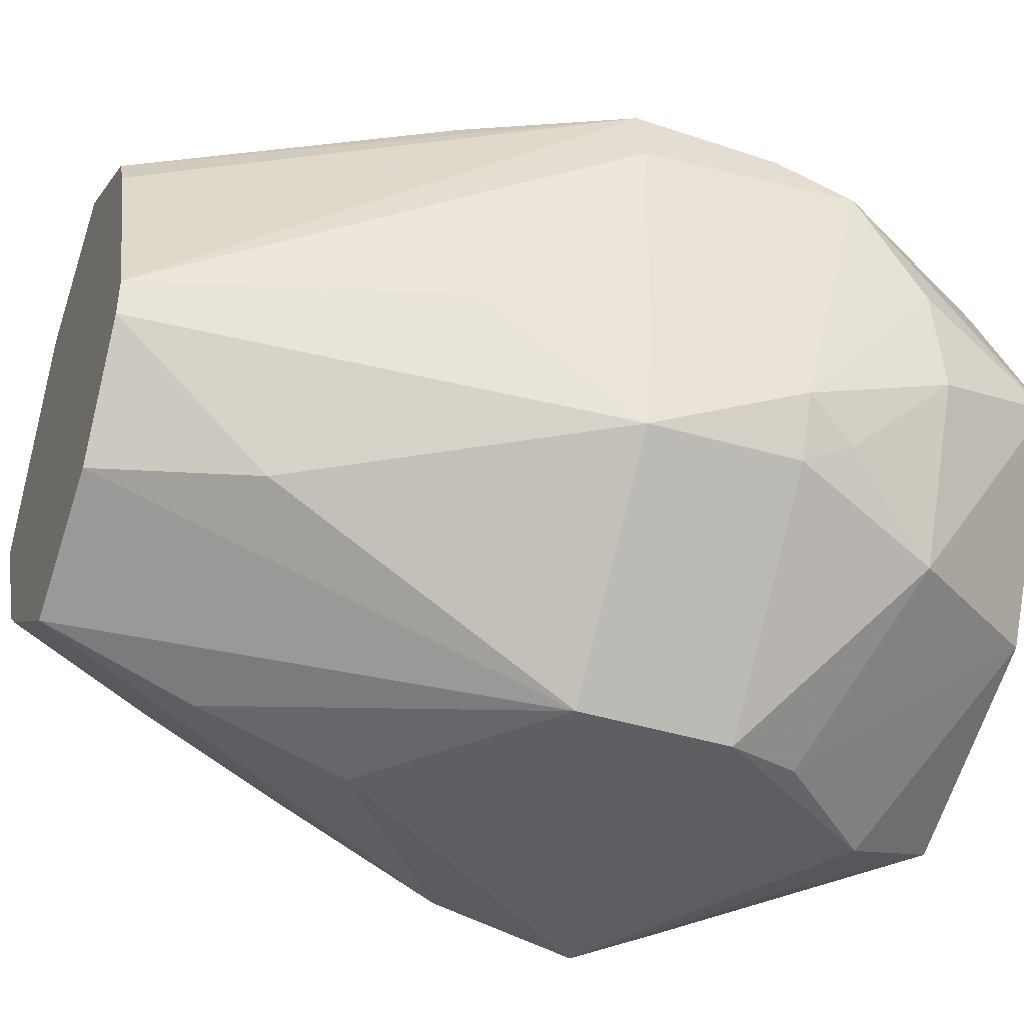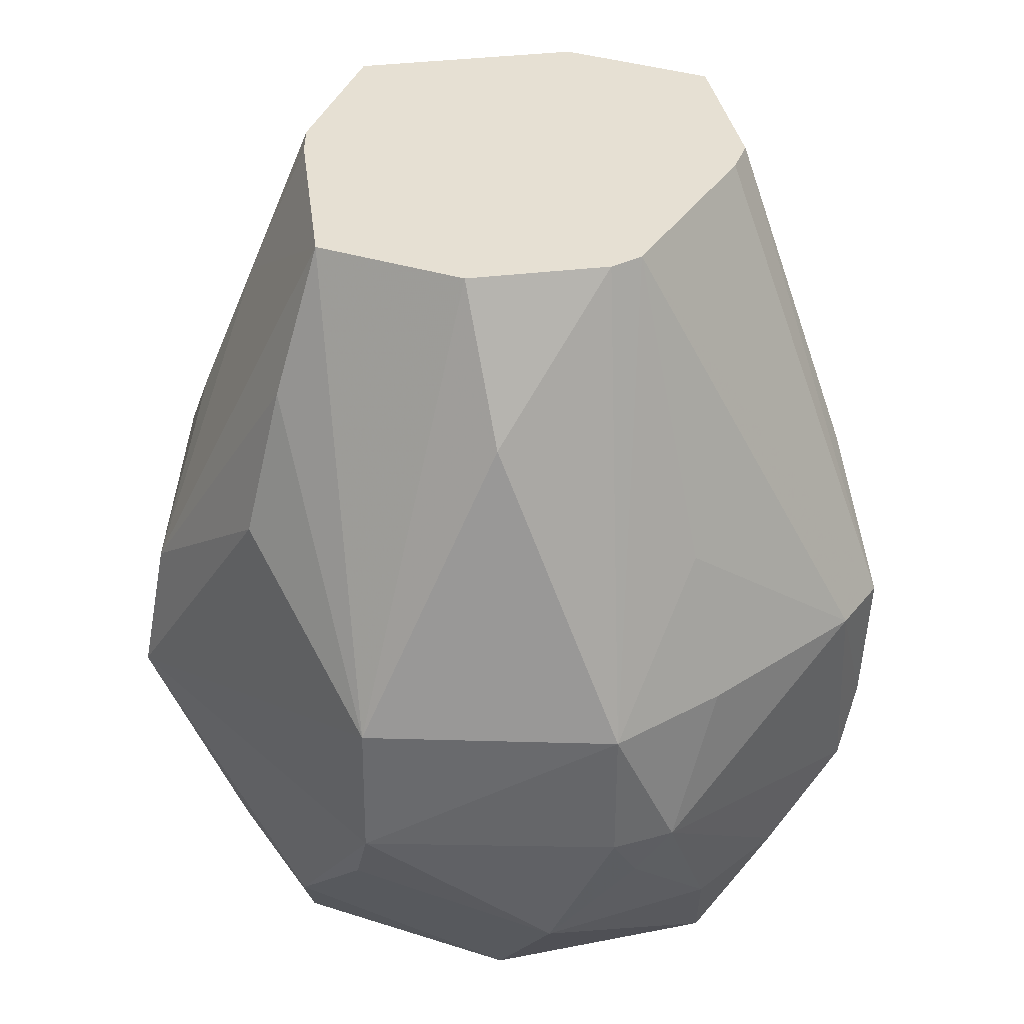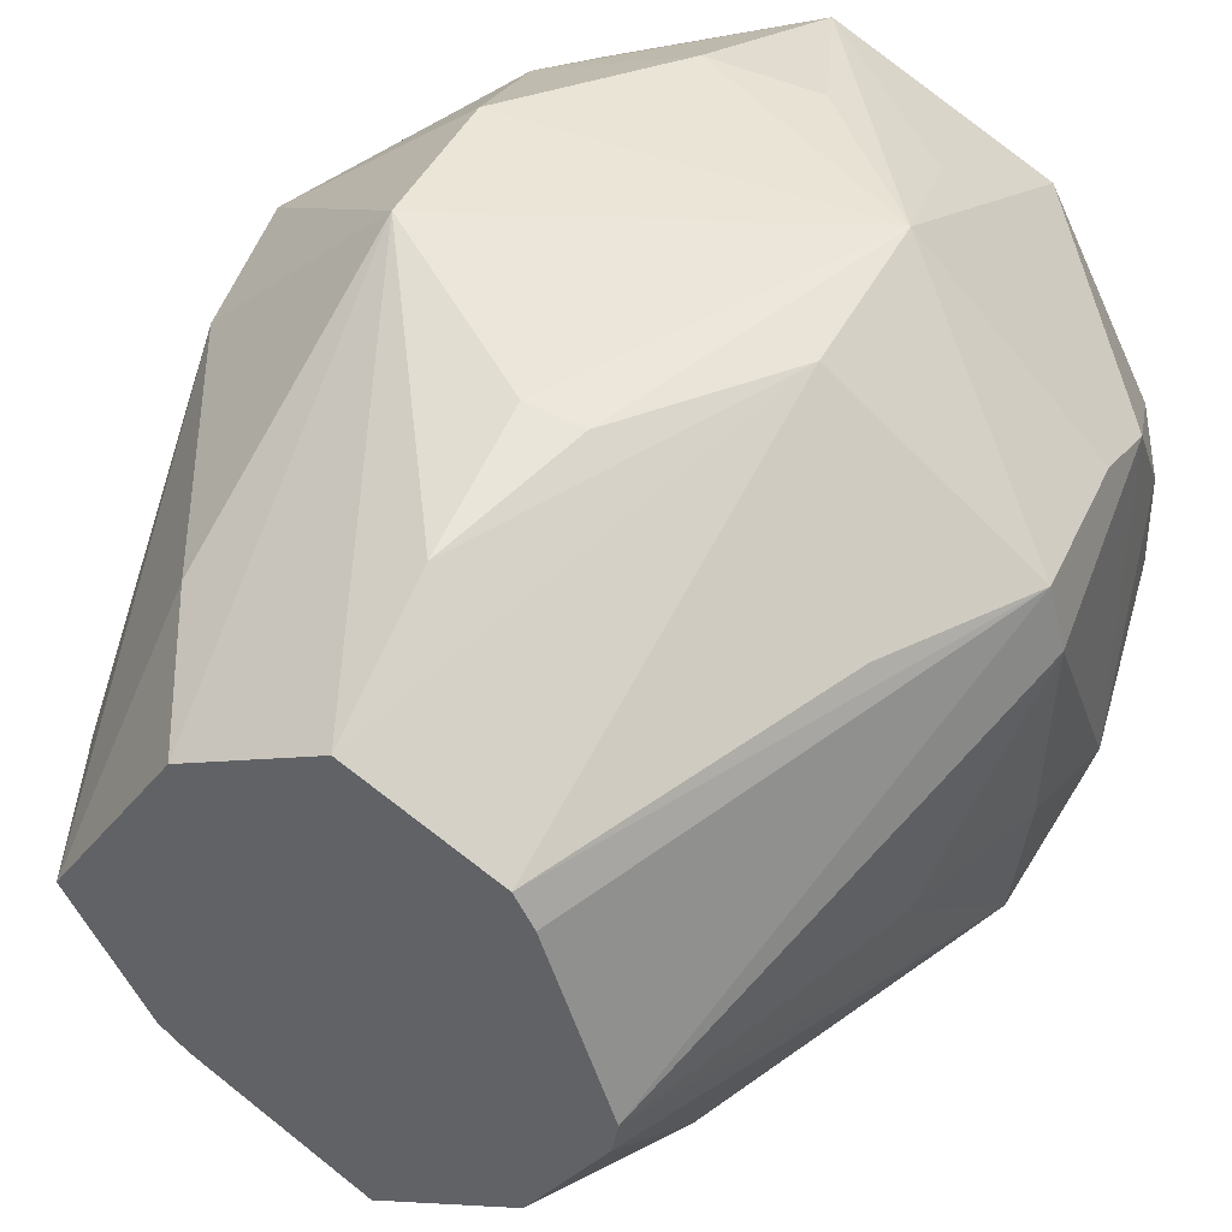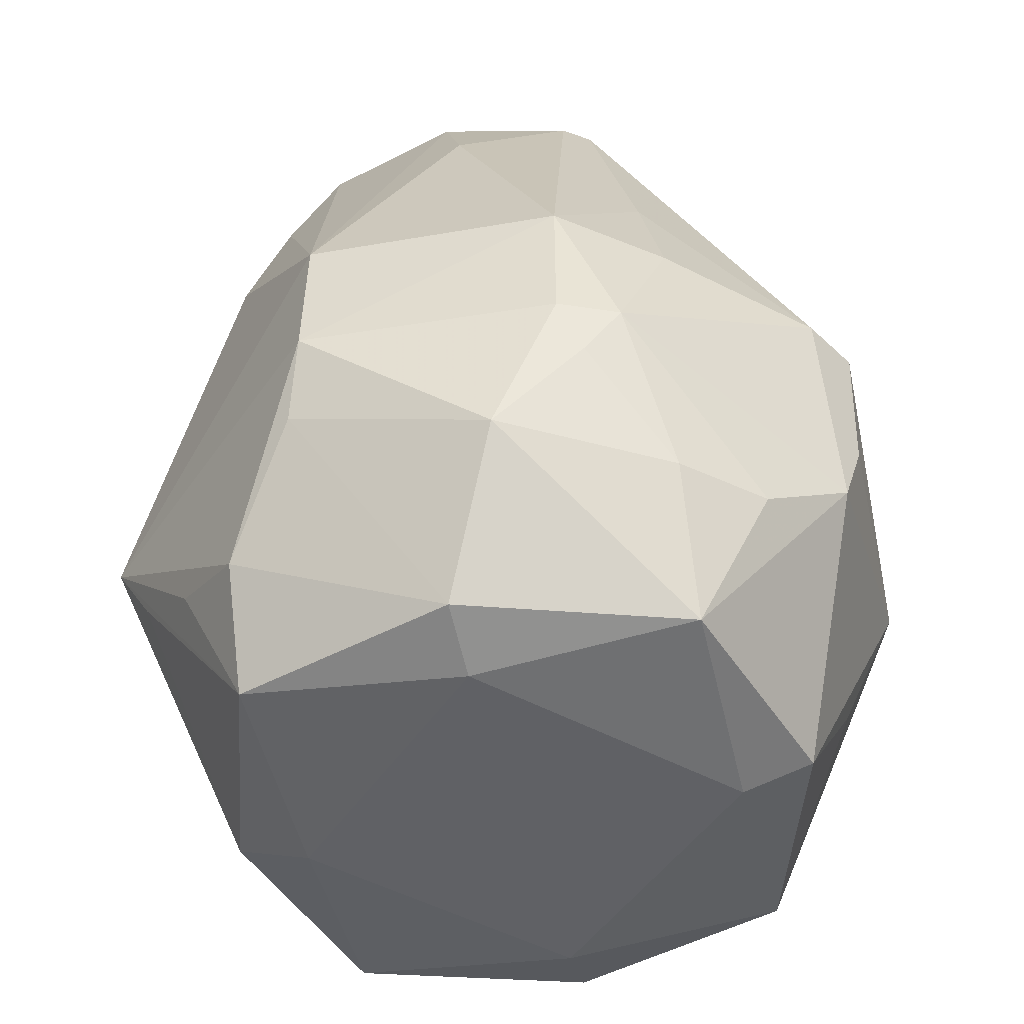
<metadata>
{"format":"obj","ext":"obj","renderer":"f3d","projection":"perspective","resolution":1024,"background":"white","views":[{"elev":-38.2,"azim":69.4,"up":"+Y"},{"elev":38.4,"azim":49.2,"up":"+Z"},{"elev":45.0,"azim":25.3,"up":"+Y"},{"elev":-47.2,"azim":58.3,"up":"+Z"}]}
</metadata>
<code>
v 0.04173 0.01351 0.003217
v 0.04116 -0.006607 0.003217
v 0.04226 -0.01383 -0.01275
v 0.04226 -0.01383 -0.01275
v 0.03985 0.017 -0.02115
v 0.04173 0.01351 0.003217
v 0.04226 -0.01383 -0.01275
v 0.04116 -0.006607 0.003217
v 0.03955 -0.02027 0.003217
v -0.03968 0.017 -0.02124
v -0.035 -7.643e-05 -0.04468
v -0.04001 0.006249 -0.02872
v -0.02007 -0.03932 0.003217
v -0.02146 -0.04205 -0.01275
v -7.289e-05 -0.03955 0.01918
v -7.289e-05 -0.03955 0.01918
v -0.02146 -0.04205 -0.01275
v 0.02063 -0.04071 0.003217
v -0.02146 -0.04205 -0.01275
v 0.02086 -0.04116 -0.01275
v 0.02063 -0.04071 0.003217
v 0.02063 -0.04071 0.003217
v 0.03955 -0.02027 0.003217
v 0.02316 -0.02331 0.03515
v 0.02086 -0.04116 -0.01275
v 0.03955 -0.02027 0.003217
v 0.02063 -0.04071 0.003217
v 0.00577 -0.0398 -0.03322
v 0.02086 -0.04116 -0.01275
v -0.02146 -0.04205 -0.01275
v -7.289e-05 -0.03454 -0.04468
v 0.02269 -0.02284 -0.04468
v 0.00577 -0.0398 -0.03322
v 0.04226 -0.01383 -0.01275
v 0.03985 -0.01708 -0.01831
v 0.03985 -0.005716 -0.02979
v 0.02001 0.03934 -0.01275
v 0.03992 0.0203 0.003217
v 0.03939 0.02003 -0.01275
v 0.03939 0.02003 -0.01275
v 0.03985 0.017 -0.02115
v 0.02001 0.03934 -0.01275
v 0.03992 0.0203 0.003217
v 0.04173 0.01351 0.003217
v 0.03939 0.02003 -0.01275
v 0.03939 0.02003 -0.01275
v 0.04173 0.01351 0.003217
v 0.03985 0.017 -0.02115
v -0.04219 -0.02154 -0.01275
v -0.02146 -0.04205 -0.01275
v -0.04021 -0.02053 0.003217
v -0.02146 -0.04205 -0.01275
v -0.02007 -0.03932 0.003217
v -0.04021 -0.02053 0.003217
v 0.01473 -0.02045 0.05112
v 0.02063 -0.04071 0.003217
v 0.02316 -0.02331 0.03515
v 0.04116 -0.006607 0.003217
v 0.04173 0.01351 0.003217
v 0.03565 -0.005735 0.01918
v 0.03565 -0.005735 0.01918
v 0.03955 -0.02027 0.003217
v 0.04116 -0.006607 0.003217
v 0.02001 0.03934 -0.01275
v -7.289e-05 0.03413 -0.04468
v 0.005914 0.03773 -0.02872
v 0.01865 0.03667 0.003217
v 0.03038 0.02205 0.01918
v 0.03992 0.0203 0.003217
v 0.01865 0.03667 0.003217
v 0.03992 0.0203 0.003217
v 0.02001 0.03934 -0.01275
v 0.03992 0.0203 0.003217
v 0.03038 0.02205 0.01918
v 0.01469 0.02024 0.05112
v 0.01469 0.02024 0.05112
v 0.01667 0.01666 0.05112
v 0.03992 0.0203 0.003217
v 0.03038 0.02205 0.01918
v 0.01865 0.03667 0.003217
v 0.01469 0.02024 0.05112
v 0.01469 0.02024 0.05112
v 0.01865 0.03667 0.003217
v -7.289e-05 0.02845 0.05112
v -0.01695 0.005644 -0.04727
v -0.035 -7.643e-05 -0.04468
v -0.01695 0.017 -0.0473
v -0.01695 0.005644 -0.04727
v -0.01695 -0.01708 -0.0472
v -0.035 -7.643e-05 -0.04468
v -0.03968 -0.005716 -0.0287
v -0.035 -7.643e-05 -0.04468
v -0.04219 -0.02154 -0.01275
v -0.04219 -0.02154 -0.01275
v -0.04001 0.006249 -0.02872
v -0.03968 -0.005716 -0.0287
v -0.03968 -0.005716 -0.0287
v -0.04001 0.006249 -0.02872
v -0.035 -7.643e-05 -0.04468
v -0.02653 -0.02653 0.01918
v -0.04021 -0.02053 0.003217
v -0.02007 -0.03932 0.003217
v 0.02063 -0.04071 0.003217
v 0.01473 -0.02045 0.05112
v -7.289e-05 -0.02835 0.05112
v 0.03967 -0.02033 -0.01275
v 0.03955 -0.02027 0.003217
v 0.02086 -0.04116 -0.01275
v 0.04226 -0.01383 -0.01275
v 0.03955 -0.02027 0.003217
v 0.03967 -0.02033 -0.01275
v 0.03967 -0.02033 -0.01275
v 0.03985 -0.01708 -0.01831
v 0.04226 -0.01383 -0.01275
v -0.005591 -0.0398 -0.0287
v -0.02146 -0.04205 -0.01275
v -7.289e-05 -0.03454 -0.04468
v -7.289e-05 -0.03454 -0.04468
v 0.00577 -0.0398 -0.03322
v -0.005591 -0.0398 -0.0287
v -0.005591 -0.0398 -0.0287
v 0.00577 -0.0398 -0.03322
v -0.02146 -0.04205 -0.01275
v 0.02086 -0.04116 -0.01275
v 0.00577 -0.0398 -0.03322
v 0.01713 -0.0398 -0.02107
v 0.01713 -0.0398 -0.02107
v 0.00577 -0.0398 -0.03322
v 0.02269 -0.02284 -0.04468
v 0.03418 -7.643e-05 -0.04468
v 0.03985 0.017 -0.02115
v 0.03985 0.005644 -0.0287
v 0.03985 0.005644 -0.0287
v 0.03985 -0.005716 -0.02979
v 0.03418 -7.643e-05 -0.04468
v 0.03985 0.005644 -0.0287
v 0.03985 0.017 -0.02115
v 0.04226 -0.01383 -0.01275
v 0.04226 -0.01383 -0.01275
v 0.03985 -0.005716 -0.02979
v 0.03985 0.005644 -0.0287
v 0.01696 0.03335 -0.02872
v -7.289e-05 0.03413 -0.04468
v 0.02001 0.03934 -0.01275
v -0.01695 0.017 -0.0473
v -7.289e-05 0.03413 -0.04468
v 0.01713 0.017 -0.04729
v -0.04219 -0.02154 -0.01275
v -0.04021 -0.02053 0.003217
v -0.04119 -0.01344 0.003217
v -0.03428 -7.643e-05 0.03515
v -0.04021 -0.02053 0.003217
v -0.02804 -7.643e-05 0.05112
v -0.02804 -7.643e-05 0.05112
v -0.03924 0.01988 0.003217
v -0.03428 -7.643e-05 0.03515
v 0.02289 -0.007537 0.05112
v 0.01473 -0.02045 0.05112
v 0.02316 -0.02331 0.03515
v 0.02316 -0.02331 0.03515
v 0.03955 -0.02027 0.003217
v 0.02289 -0.007537 0.05112
v -0.01502 0.0205 0.05112
v -7.289e-05 0.02845 0.05112
v -0.01996 0.03896 0.003217
v -0.01996 0.03896 0.003217
v -7.289e-05 0.03813 0.01918
v 0.02001 0.03934 -0.01275
v 0.02001 0.03934 -0.01275
v -7.289e-05 0.03813 0.01918
v 0.005847 0.0373 0.01918
v 0.005847 0.0373 0.01918
v 0.01865 0.03667 0.003217
v 0.02001 0.03934 -0.01275
v 0.03418 -7.643e-05 -0.04468
v 0.02269 -0.02284 -0.04468
v 0.01713 -0.01708 -0.04723
v 0.01713 -0.01708 -0.04723
v 0.02269 -0.02284 -0.04468
v -7.289e-05 -0.03454 -0.04468
v 0.01713 -0.01708 -0.04723
v 0.01713 0.017 -0.04729
v 0.03418 -7.643e-05 -0.04468
v -0.01695 0.017 -0.0473
v 0.01713 0.017 -0.04729
v 0.01713 -0.01708 -0.04723
v 0.01713 -0.01708 -0.04723
v -0.01695 0.005644 -0.04727
v -0.01695 0.017 -0.0473
v -7.289e-05 -0.03454 -0.04468
v -0.01695 -0.01708 -0.0472
v 0.01713 -0.01708 -0.04723
v -0.01695 -0.01708 -0.0472
v -0.01695 0.005644 -0.04727
v 0.01713 -0.01708 -0.04723
v -0.04219 -0.02154 -0.01275
v -0.035 -7.643e-05 -0.04468
v -0.03968 -0.01708 -0.02121
v -0.035 -7.643e-05 -0.04468
v -0.01695 -0.01708 -0.0472
v -0.02272 -0.02272 -0.04468
v -0.02272 -0.02272 -0.04468
v -0.03968 -0.01708 -0.02121
v -0.035 -7.643e-05 -0.04468
v -0.02272 -0.02272 -0.04468
v -0.01695 -0.01708 -0.0472
v -7.289e-05 -0.03454 -0.04468
v -0.04219 -0.02154 -0.01275
v -0.03968 -0.01708 -0.02121
v -0.02272 -0.02272 -0.04468
v -0.02272 -0.02272 -0.04468
v -0.02146 -0.04205 -0.01275
v -0.04219 -0.02154 -0.01275
v -0.023 0.02285 -0.04468
v -0.023 0.03149 -0.02872
v -7.289e-05 0.03413 -0.04468
v -0.023 0.02285 -0.04468
v -7.289e-05 0.03413 -0.04468
v -0.01695 0.017 -0.0473
v -0.023 0.02285 -0.04468
v -0.03202 0.02314 -0.02872
v -0.023 0.03149 -0.02872
v -0.01695 0.017 -0.0473
v -0.035 -7.643e-05 -0.04468
v -0.023 0.02285 -0.04468
v -0.023 0.02285 -0.04468
v -0.035 -7.643e-05 -0.04468
v -0.03968 0.017 -0.02124
v -0.03968 0.017 -0.02124
v -0.03202 0.02314 -0.02872
v -0.023 0.02285 -0.04468
v -0.02196 -0.02196 0.03515
v -0.02653 -0.02653 0.01918
v -0.02007 -0.03932 0.003217
v -0.02196 -0.02196 0.03515
v -7.289e-05 -0.02835 0.05112
v -0.01708 -0.01708 0.05112
v -0.02007 -0.03932 0.003217
v -7.289e-05 -0.02835 0.05112
v -0.02196 -0.02196 0.03515
v -7.289e-05 -0.03454 0.03515
v -0.02007 -0.03932 0.003217
v -7.289e-05 -0.03955 0.01918
v -7.289e-05 -0.03454 0.03515
v -7.289e-05 -0.02835 0.05112
v -0.02007 -0.03932 0.003217
v -7.289e-05 -0.03955 0.01918
v 0.02063 -0.04071 0.003217
v -7.289e-05 -0.03454 0.03515
v 0.02063 -0.04071 0.003217
v -7.289e-05 -0.02835 0.05112
v -7.289e-05 -0.03454 0.03515
v 0.03985 -0.01708 -0.01831
v 0.03967 -0.02033 -0.01275
v 0.03395 -0.0248 -0.02872
v 0.03395 -0.0248 -0.02872
v 0.03985 -0.005716 -0.02979
v 0.03985 -0.01708 -0.01831
v 0.03395 -0.0248 -0.02872
v 0.03967 -0.02033 -0.01275
v 0.02086 -0.04116 -0.01275
v 0.03395 -0.0248 -0.02872
v 0.02269 -0.02284 -0.04468
v 0.03418 -7.643e-05 -0.04468
v 0.03418 -7.643e-05 -0.04468
v 0.03985 -0.005716 -0.02979
v 0.03395 -0.0248 -0.02872
v 0.02086 -0.04116 -0.01275
v 0.01713 -0.0398 -0.02107
v 0.03395 -0.0248 -0.02872
v 0.03395 -0.0248 -0.02872
v 0.01713 -0.0398 -0.02107
v 0.02269 -0.02284 -0.04468
v 0.03418 -7.643e-05 -0.04468
v 0.01713 0.017 -0.04729
v 0.02255 0.02255 -0.04468
v 0.02255 0.02255 -0.04468
v 0.03985 0.017 -0.02115
v 0.03418 -7.643e-05 -0.04468
v 0.02255 0.02255 -0.04468
v 0.01713 0.017 -0.04729
v -7.289e-05 0.03413 -0.04468
v 0.02001 0.03934 -0.01275
v 0.03985 0.017 -0.02115
v 0.02255 0.02255 -0.04468
v -7.289e-05 0.03413 -0.04468
v 0.01696 0.03335 -0.02872
v 0.02255 0.02255 -0.04468
v 0.02255 0.02255 -0.04468
v 0.01696 0.03335 -0.02872
v 0.02001 0.03934 -0.01275
v -0.03428 -7.643e-05 0.03515
v -0.03924 0.01988 0.003217
v -0.03932 -7.643e-05 0.01918
v -0.03932 -7.643e-05 0.01918
v -0.04021 -0.02053 0.003217
v -0.03428 -7.643e-05 0.03515
v -0.03932 -7.643e-05 0.01918
v -0.04119 -0.01344 0.003217
v -0.04021 -0.02053 0.003217
v -0.01999 -0.01454 0.05112
v -0.02804 -7.643e-05 0.05112
v -0.04021 -0.02053 0.003217
v -0.01999 -0.01454 0.05112
v -0.02196 -0.02196 0.03515
v -0.01708 -0.01708 0.05112
v -0.04021 -0.02053 0.003217
v -0.02653 -0.02653 0.01918
v -0.01999 -0.01454 0.05112
v -0.02653 -0.02653 0.01918
v -0.02196 -0.02196 0.03515
v -0.01999 -0.01454 0.05112
v -0.02299 0.02284 0.03515
v -0.02804 -7.643e-05 0.05112
v -0.01502 0.0205 0.05112
v -0.03924 0.01988 0.003217
v -0.02804 -7.643e-05 0.05112
v -0.02299 0.02284 0.03515
v -0.01502 0.0205 0.05112
v -0.01996 0.03896 0.003217
v -0.02299 0.02284 0.03515
v -0.02299 0.02284 0.03515
v -0.01996 0.03896 0.003217
v -0.03924 0.01988 0.003217
v 0.01473 -0.02045 0.05112
v 0.02289 -0.007537 0.05112
v 0.02352 -0.003814 0.05112
v 0.02352 -0.003814 0.05112
v 0.04173 0.01351 0.003217
v 0.03992 0.0203 0.003217
v 0.02352 -0.003814 0.05112
v 0.03565 -0.005735 0.01918
v 0.04173 0.01351 0.003217
v 0.03992 0.0203 0.003217
v 0.01667 0.01666 0.05112
v 0.02352 -0.003814 0.05112
v 0.03955 -0.02027 0.003217
v 0.03565 -0.005735 0.01918
v 0.02352 -0.003814 0.05112
v 0.02352 -0.003814 0.05112
v 0.02289 -0.007537 0.05112
v 0.03955 -0.02027 0.003217
v -7.289e-05 0.03813 0.01918
v -0.01996 0.03896 0.003217
v -7.289e-05 0.03457 0.03515
v -7.289e-05 0.03457 0.03515
v -0.01996 0.03896 0.003217
v -7.289e-05 0.02845 0.05112
v -7.289e-05 0.03457 0.03515
v 0.005847 0.0373 0.01918
v -7.289e-05 0.03813 0.01918
v -7.289e-05 0.02845 0.05112
v 0.01865 0.03667 0.003217
v -7.289e-05 0.03457 0.03515
v 0.01865 0.03667 0.003217
v 0.005847 0.0373 0.01918
v -7.289e-05 0.03457 0.03515
v 0.02001 0.03934 -0.01275
v 0.005914 0.03773 -0.02872
v -0.006149 0.03828 -0.02872
v -0.006149 0.03828 -0.02872
v 0.005914 0.03773 -0.02872
v -7.289e-05 0.03413 -0.04468
v -7.289e-05 0.03413 -0.04468
v -0.023 0.03149 -0.02872
v -0.006149 0.03828 -0.02872
v -0.01994 0.03892 -0.01275
v -0.006149 0.03828 -0.02872
v -0.023 0.03149 -0.02872
v -0.01994 0.03892 -0.01275
v -0.01996 0.03896 0.003217
v 0.02001 0.03934 -0.01275
v 0.02001 0.03934 -0.01275
v -0.006149 0.03828 -0.02872
v -0.01994 0.03892 -0.01275
v -7.289e-05 -0.03454 -0.04468
v -0.02146 -0.04205 -0.01275
v -0.01695 -0.0398 -0.021
v -0.01695 -0.0398 -0.021
v -0.02272 -0.02272 -0.04468
v -7.289e-05 -0.03454 -0.04468
v -0.02146 -0.04205 -0.01275
v -0.02272 -0.02272 -0.04468
v -0.01695 -0.0398 -0.021
v -0.0405 0.01306 0.003217
v -0.03932 -7.643e-05 0.01918
v -0.03924 0.01988 0.003217
v -0.04119 -0.01344 0.003217
v -0.03932 -7.643e-05 0.01918
v -0.0405 0.01306 0.003217
v -0.023 0.03149 -0.02872
v -0.03202 0.02314 -0.02872
v -0.04134 0.02095 -0.01275
v -0.04134 0.02095 -0.01275
v -0.01994 0.03892 -0.01275
v -0.023 0.03149 -0.02872
v -0.04134 0.02095 -0.01275
v -0.03202 0.02314 -0.02872
v -0.03968 0.017 -0.02124
v -0.04134 0.02095 -0.01275
v -0.0405 0.01306 0.003217
v -0.03924 0.01988 0.003217
v -0.03924 0.01988 0.003217
v -0.01996 0.03896 0.003217
v -0.04134 0.02095 -0.01275
v -0.01996 0.03896 0.003217
v -0.01994 0.03892 -0.01275
v -0.04134 0.02095 -0.01275
v -0.03968 0.017 -0.02124
v -0.04001 0.006249 -0.02872
v -0.04134 0.02095 -0.01275
v -0.04134 0.02095 -0.01275
v -0.04001 0.006249 -0.02872
v -0.04219 -0.02154 -0.01275
v -0.04219 -0.02154 -0.01275
v -0.04119 -0.01344 0.003217
v -0.04134 0.02095 -0.01275
v -0.04119 -0.01344 0.003217
v -0.0405 0.01306 0.003217
v -0.04134 0.02095 -0.01275
v -0.01502 0.0205 0.05112
v -0.02804 -7.643e-05 0.05112
v 0.02352 -0.003814 0.05112
v 0.02352 -0.003814 0.05112
v 0.01469 0.02024 0.05112
v -7.289e-05 0.02845 0.05112
v 0.02352 -0.003814 0.05112
v -7.289e-05 0.02845 0.05112
v -0.01502 0.0205 0.05112
v 0.02352 -0.003814 0.05112
v -0.01999 -0.01454 0.05112
v -0.01708 -0.01708 0.05112
v 0.02352 -0.003814 0.05112
v -7.289e-05 -0.02835 0.05112
v 0.01473 -0.02045 0.05112
v -0.01708 -0.01708 0.05112
v -7.289e-05 -0.02835 0.05112
v 0.02352 -0.003814 0.05112
v 0.01667 0.01666 0.05112
v 0.01469 0.02024 0.05112
v 0.02352 -0.003814 0.05112
v -0.02804 -7.643e-05 0.05112
v -0.01999 -0.01454 0.05112
v 0.02352 -0.003814 0.05112
f 1 2 3
f 4 5 6
f 7 8 9
f 10 11 12
f 13 14 15
f 16 17 18
f 19 20 21
f 22 23 24
f 25 26 27
f 28 29 30
f 31 32 33
f 34 35 36
f 37 38 39
f 40 41 42
f 43 44 45
f 46 47 48
f 49 50 51
f 52 53 54
f 55 56 57
f 58 59 60
f 61 62 63
f 64 65 66
f 67 68 69
f 70 71 72
f 73 74 75
f 76 77 78
f 79 80 81
f 82 83 84
f 85 86 87
f 88 89 90
f 91 92 93
f 94 95 96
f 97 98 99
f 100 101 102
f 103 104 105
f 106 107 108
f 109 110 111
f 112 113 114
f 115 116 117
f 118 119 120
f 121 122 123
f 124 125 126
f 127 128 129
f 130 131 132
f 133 134 135
f 136 137 138
f 139 140 141
f 142 143 144
f 145 146 147
f 148 149 150
f 151 152 153
f 154 155 156
f 157 158 159
f 160 161 162
f 163 164 165
f 166 167 168
f 169 170 171
f 172 173 174
f 175 176 177
f 178 179 180
f 181 182 183
f 184 185 186
f 187 188 189
f 190 191 192
f 193 194 195
f 196 197 198
f 199 200 201
f 202 203 204
f 205 206 207
f 208 209 210
f 211 212 213
f 214 215 216
f 217 218 219
f 220 221 222
f 223 224 225
f 226 227 228
f 229 230 231
f 232 233 234
f 235 236 237
f 238 239 240
f 241 242 243
f 244 245 246
f 247 248 249
f 250 251 252
f 253 254 255
f 256 257 258
f 259 260 261
f 262 263 264
f 265 266 267
f 268 269 270
f 271 272 273
f 274 275 276
f 277 278 279
f 280 281 282
f 283 284 285
f 286 287 288
f 289 290 291
f 292 293 294
f 295 296 297
f 298 299 300
f 301 302 303
f 304 305 306
f 307 308 309
f 310 311 312
f 313 314 315
f 316 317 318
f 319 320 321
f 322 323 324
f 325 326 327
f 328 329 330
f 331 332 333
f 334 335 336
f 337 338 339
f 340 341 342
f 343 344 345
f 346 347 348
f 349 350 351
f 352 353 354
f 355 356 357
f 358 359 360
f 361 362 363
f 364 365 366
f 367 368 369
f 370 371 372
f 373 374 375
f 376 377 378
f 379 380 381
f 382 383 384
f 385 386 387
f 388 389 390
f 391 392 393
f 394 395 396
f 397 398 399
f 400 401 402
f 403 404 405
f 406 407 408
f 409 410 411
f 412 413 414
f 415 416 417
f 418 419 420
f 421 422 423
f 424 425 426
f 427 428 429
f 430 431 432
f 433 434 435
f 436 437 438
f 439 440 441
f 442 443 444

</code>
